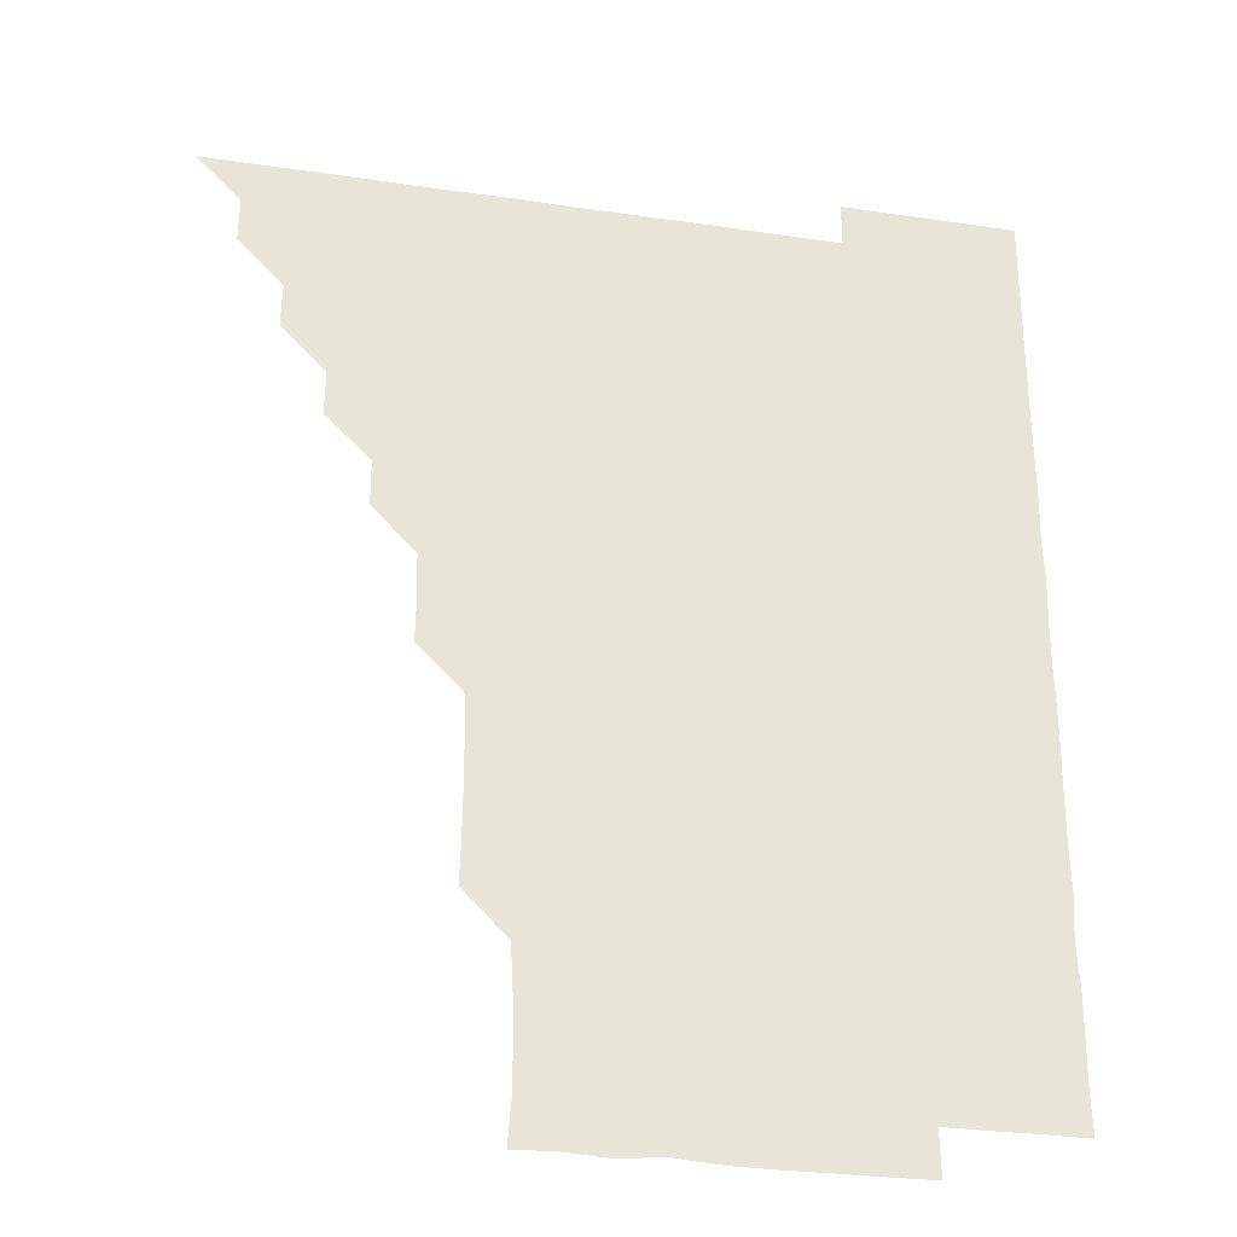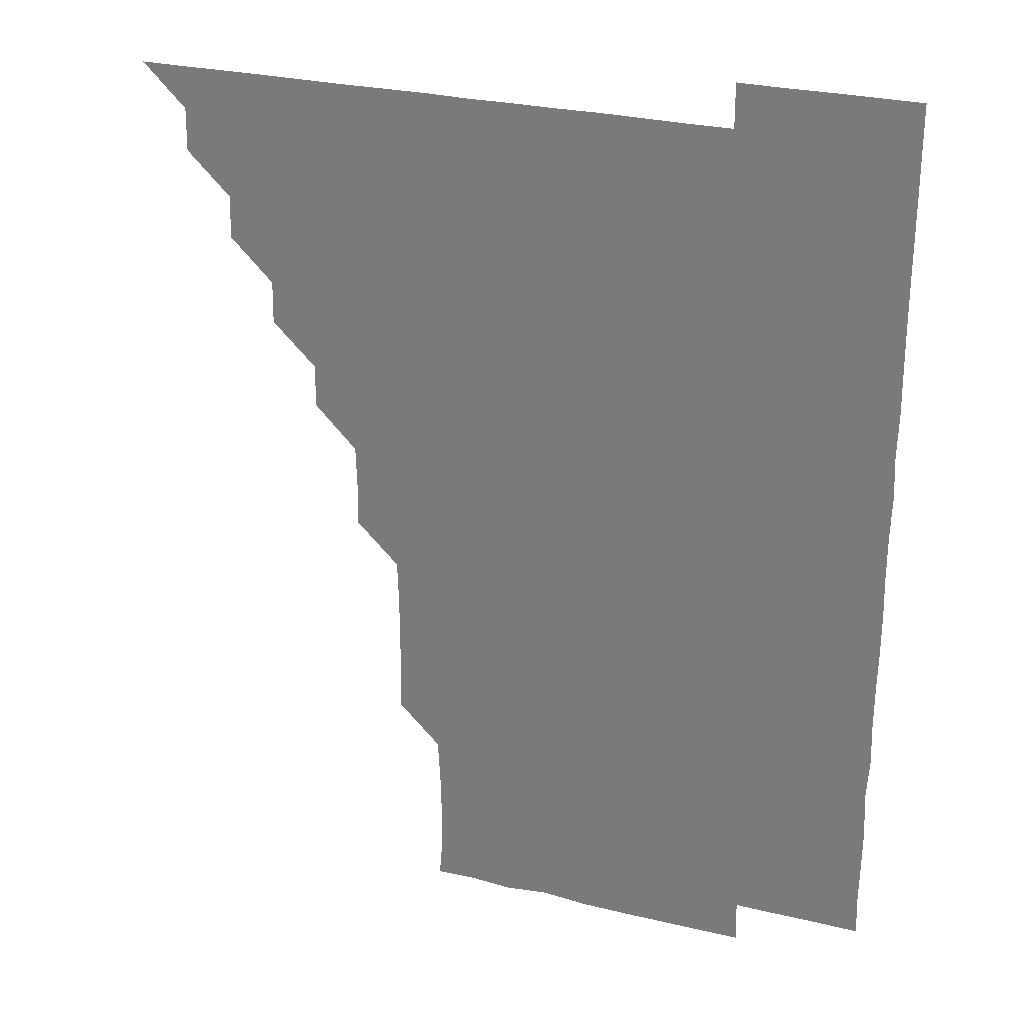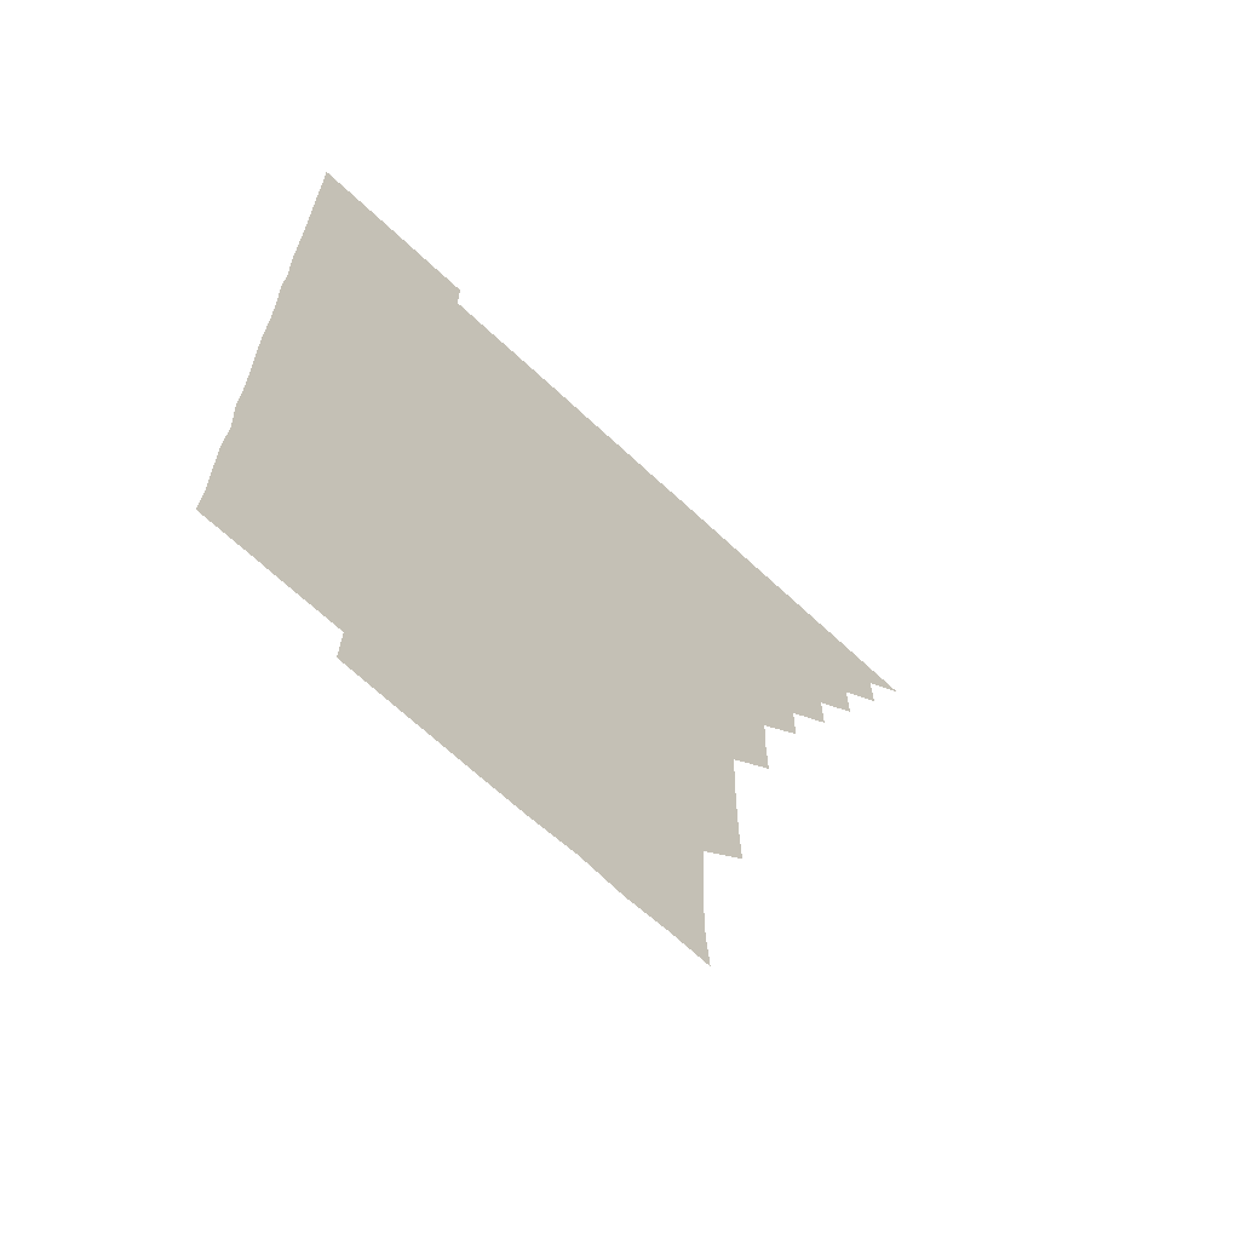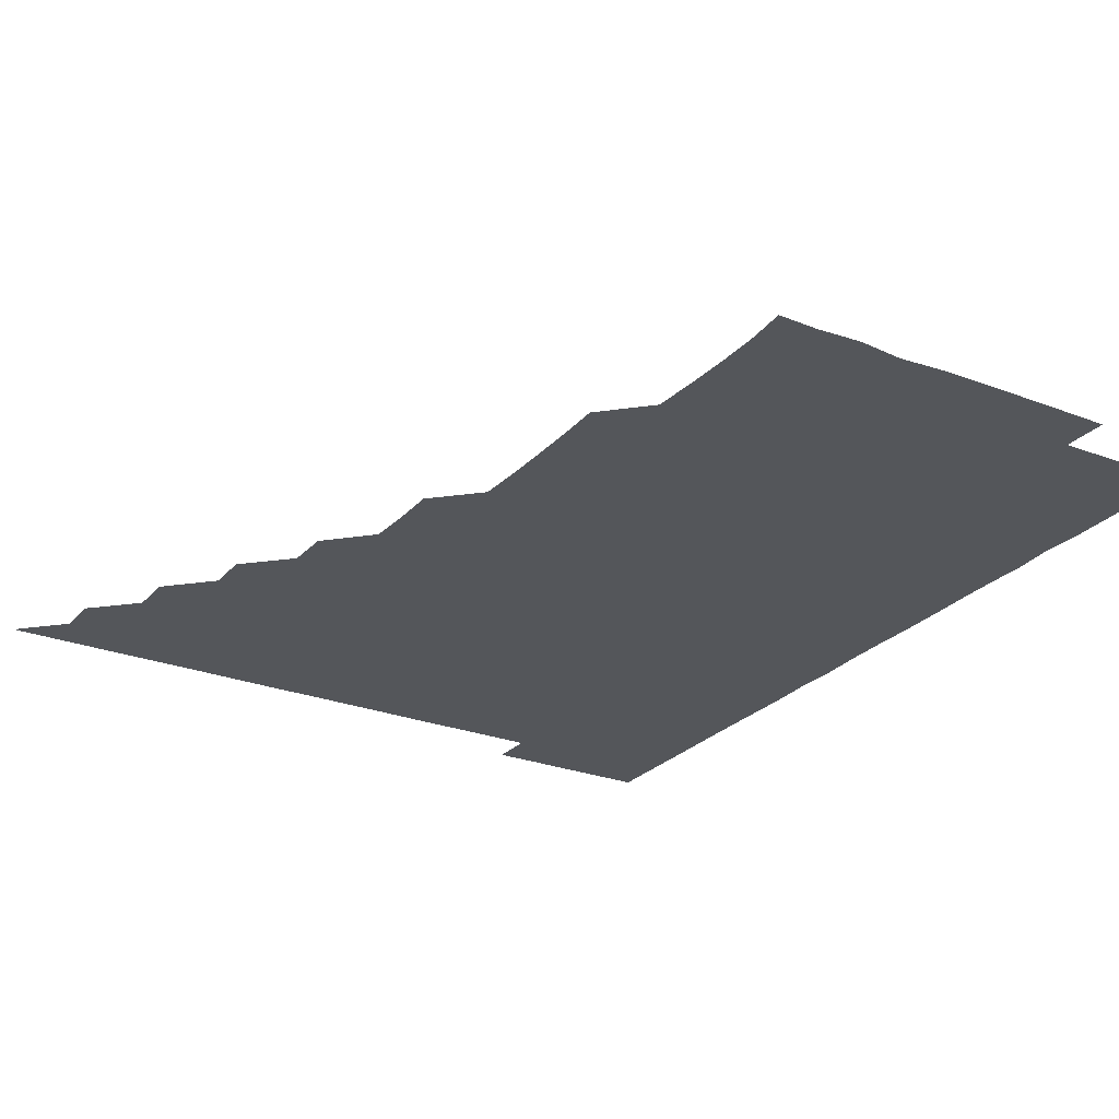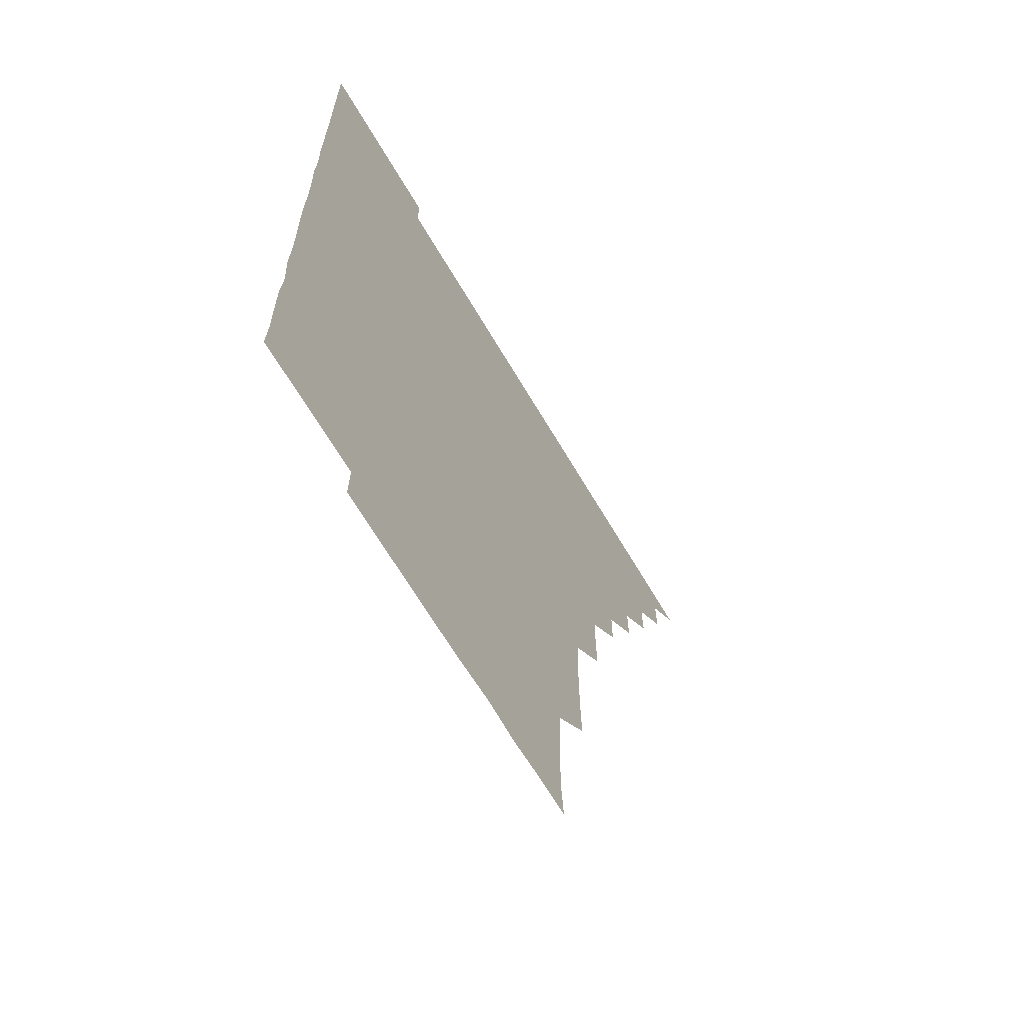
<metadata>
{"format":"obj","ext":"obj","renderer":"f3d","projection":"perspective","resolution":1024,"background":"white","views":[{"elev":-29.9,"azim":-12.2,"up":"+Y"},{"elev":27.7,"azim":20.3,"up":"+Y"},{"elev":-66.7,"azim":136.8,"up":"+Y"},{"elev":-25.7,"azim":-31.6,"up":"+Z"},{"elev":-66.6,"azim":120.6,"up":"+Y"}]}
</metadata>
<code>
v 451 496 0
v 465.9 465.9 0
v 466.1 481 0
v 466 496 0
v 480.8 435.7 0
v 481.1 450.9 0
v 481.1 466.1 0
v 481.1 481 0
v 481 496 0
v 495.7 405.6 0
v 496 420.6 0
v 496.1 436.1 0
v 496.1 451 0
v 496.1 466 0
v 496 481 0
v 496 496.1 0
v 511.1 375.3 0
v 511 390.7 0
v 511.1 406.2 0
v 511.2 421.3 0
v 511.2 436.2 0
v 511 451 0
v 511 466 0
v 511 481 0
v 511 496 0
v 526 330.5 0
v 526.2 345.4 0
v 525.8 360.4 0
v 526.3 376.4 0
v 526.1 391.1 0
v 526 406 0
v 525.9 420.9 0
v 526 436 0
v 526 451 0
v 526 466 0
v 526 481 0
v 526 496 0
v 541 255.1 0
v 541.5 270.1 0
v 541.6 285.1 0
v 541.5 300.4 0
v 541 315.7 0
v 541.1 331.1 0
v 541.2 346.3 0
v 541.1 361.2 0
v 540.9 375.9 0
v 541.1 391.2 0
v 541.1 406.1 0
v 541.1 421.1 0
v 541 436 0
v 541.2 451 0
v 541 466 0
v 541 481 0
v 541.1 496.1 0
v 556 180.7 0
v 557.1 194.7 0
v 557.2 209.5 0
v 556.9 224.9 0
v 556 240.3 0
v 556.1 256.3 0
v 556.1 271.2 0
v 556.2 286.1 0
v 556.1 301 0
v 555.9 316 0
v 556.1 331.2 0
v 556 346 0
v 556.1 361.3 0
v 556 376 0
v 555.9 390.9 0
v 556.1 406.1 0
v 556 421 0
v 556.1 436.1 0
v 556 451 0
v 556 466 0
v 556 480.9 0
v 555.9 496.2 0
v 570 181.2 0
v 571.8 196 0
v 571.4 211.5 0
v 571.3 226.3 0
v 571.1 241.3 0
v 571 255.9 0
v 571 271 0
v 571.1 286.4 0
v 571.2 301.4 0
v 571 315.9 0
v 570.9 331 0
v 571.1 346.2 0
v 571 361 0
v 571.1 376.3 0
v 571.1 391.2 0
v 571 406.1 0
v 571.1 421.1 0
v 571 436 0
v 571 451 0
v 571 466 0
v 571 481 0
v 571 496 0
v 584.5 180.2 0
v 585.8 196.3 0
v 586 211.3 0
v 586.1 226.6 0
v 586 241.4 0
v 586 256.6 0
v 586.5 271.1 0
v 586 286 0
v 585.9 301 0
v 586.1 316.4 0
v 586.1 331.2 0
v 586 346.1 0
v 586 361 0
v 586 375.8 0
v 586 391 0
v 586 406 0
v 586 421 0
v 586 436 0
v 586 451 0
v 586 466 0
v 586 480.9 0
v 586 496.1 0
v 599.5 181.8 0
v 601.2 196.6 0
v 601.3 211.4 0
v 601.1 225.9 0
v 601 241.1 0
v 600.9 255.6 0
v 601 271.5 0
v 601 286.3 0
v 601.2 301 0
v 601 315.9 0
v 601 331 0
v 601 346.1 0
v 601 361.1 0
v 601.1 376.2 0
v 601 391 0
v 601 406.2 0
v 601 421 0
v 601 436 0
v 601 451 0
v 601 466 0
v 601 481 0
v 601 496.1 0
v 615.8 180.6 0
v 616.1 196.2 0
v 616.1 211 0
v 616 226.4 0
v 616 240.7 0
v 616 256 0
v 615.9 271.4 0
v 615.9 285.9 0
v 616 301.3 0
v 616.1 316.2 0
v 616 331.2 0
v 616.1 346 0
v 616 361.1 0
v 616 376.2 0
v 616 391 0
v 616 406 0
v 616 421.1 0
v 616 436 0
v 616 451 0
v 616 465.9 0
v 616 480.8 0
v 615.9 496.2 0
v 630.9 180.4 0
v 630.8 196.2 0
v 630.9 211.8 0
v 631 226.1 0
v 631.1 241.5 0
v 631.4 255.7 0
v 630.8 271 0
v 631 286 0
v 630.9 301 0
v 631 316.2 0
v 631 330.7 0
v 631 346.3 0
v 631 361.1 0
v 631 376 0
v 631 391.1 0
v 631 406.1 0
v 631 421 0
v 631 436.1 0
v 631.1 451 0
v 631 465.9 0
v 631 481.1 0
v 630.8 496.1 0
v 646 180.5 0
v 646 196.5 0
v 646 210.9 0
v 646 226.3 0
v 645.8 240.9 0
v 645.9 256.8 0
v 646.1 271.2 0
v 646 286.1 0
v 646 301 0
v 645.9 316.3 0
v 646 331.2 0
v 646 346.2 0
v 646 361.1 0
v 646 376.1 0
v 645.9 391.2 0
v 646 406.1 0
v 646 421.1 0
v 646 436 0
v 646 451 0
v 646 466 0
v 646.1 481 0
v 645.9 496 0
v 661.2 180.6 0
v 660.8 196.1 0
v 660.9 211.3 0
v 660.9 226.3 0
v 661.1 241.3 0
v 661 255.9 0
v 660.9 271.2 0
v 661 286.1 0
v 661 301.1 0
v 660.9 316.2 0
v 661.1 330.7 0
v 660.8 346.2 0
v 660.9 361.1 0
v 661 376.1 0
v 661.1 390.9 0
v 660.9 406.1 0
v 661 421 0
v 661 435.9 0
v 661 451.1 0
v 661 466 0
v 661.1 480.9 0
v 661 496 0
v 661 511.1 0
v 676.1 180.7 0
v 675.8 195.9 0
v 676 211 0
v 675.9 226.1 0
v 675.9 241.1 0
v 675.8 256.4 0
v 675.9 271.2 0
v 675.9 286.3 0
v 675.9 301.2 0
v 676 316 0
v 676 331.2 0
v 675.9 346.2 0
v 676 361.1 0
v 676.1 375.9 0
v 675.9 391.2 0
v 676 406 0
v 675.9 421.2 0
v 676 436 0
v 676 451.1 0
v 676 466 0
v 676 481 0
v 676.1 495.9 0
v 675.9 511 0
v 691.6 195.9 0
v 690.9 211.2 0
v 690.8 226.4 0
v 690.9 241.3 0
v 690.9 256.1 0
v 690.9 271.2 0
v 690.8 286.2 0
v 690.9 301.1 0
v 690.9 316.2 0
v 690.9 331.2 0
v 691 346 0
v 690.9 361.1 0
v 690.9 376.2 0
v 690.8 391.3 0
v 690.9 406.1 0
v 691 421 0
v 691 436 0
v 690.9 451.2 0
v 691 466 0
v 691 481 0
v 691 495.9 0
v 691 511.1 0
v 706.7 196 0
v 705.8 211.3 0
v 705.8 226.4 0
v 705.7 241.4 0
v 705.9 256 0
v 705.6 271.6 0
v 705.9 286.1 0
v 705.5 301.4 0
v 705.8 316.2 0
v 705.8 331.2 0
v 705.5 346.4 0
v 705.8 361.1 0
v 705.7 376.3 0
v 706 390.9 0
v 705.7 406.3 0
v 705.7 421.2 0
v 705.8 436.1 0
v 706 451 0
v 705.8 466.2 0
v 706 481 0
v 705.9 495.9 0
v 706 511 0
v 721.1 195.9 0
v 720.7 210.3 0
v 720.9 225.1 0
v 721.1 239.9 0
v 720.3 255 0
v 721.2 270.1 0
v 720.8 285 0
v 720.9 300.1 0
v 721.2 315.3 0
v 721.2 330.1 0
v 720.9 345.2 0
v 720.9 360.4 0
v 721.4 375.4 0
v 720.8 390.4 0
v 721.2 405.5 0
v 721.1 420.4 0
v 720.9 435.6 0
v 720.9 450.7 0
v 720.9 465.9 0
v 721 480.9 0
v 721 496 0
v 721 511 0
f 3 4 1
f 6 7 2
f 2 7 3
f 7 8 3
f 3 8 4
f 8 9 4
f 11 12 5
f 5 12 6
f 12 13 6
f 6 13 7
f 13 14 7
f 7 14 8
f 14 15 8
f 8 15 9
f 15 16 9
f 18 19 10
f 10 19 11
f 19 20 11
f 11 20 12
f 20 21 12
f 12 21 13
f 21 22 13
f 13 22 14
f 22 23 14
f 14 23 15
f 23 24 15
f 15 24 16
f 24 25 16
f 28 29 17
f 17 29 18
f 29 30 18
f 18 30 19
f 30 31 19
f 19 31 20
f 31 32 20
f 20 32 21
f 32 33 21
f 21 33 22
f 33 34 22
f 22 34 23
f 34 35 23
f 23 35 24
f 35 36 24
f 24 36 25
f 36 37 25
f 42 43 26
f 26 43 27
f 43 44 27
f 27 44 28
f 44 45 28
f 28 45 29
f 45 46 29
f 29 46 30
f 46 47 30
f 30 47 31
f 47 48 31
f 31 48 32
f 48 49 32
f 32 49 33
f 49 50 33
f 33 50 34
f 50 51 34
f 34 51 35
f 51 52 35
f 35 52 36
f 52 53 36
f 36 53 37
f 53 54 37
f 59 60 38
f 38 60 39
f 60 61 39
f 39 61 40
f 61 62 40
f 40 62 41
f 62 63 41
f 41 63 42
f 63 64 42
f 42 64 43
f 64 65 43
f 43 65 44
f 65 66 44
f 44 66 45
f 66 67 45
f 45 67 46
f 67 68 46
f 46 68 47
f 68 69 47
f 47 69 48
f 69 70 48
f 48 70 49
f 70 71 49
f 49 71 50
f 71 72 50
f 50 72 51
f 72 73 51
f 51 73 52
f 73 74 52
f 52 74 53
f 74 75 53
f 53 75 54
f 75 76 54
f 55 77 56
f 77 78 56
f 56 78 57
f 78 79 57
f 57 79 58
f 79 80 58
f 58 80 59
f 80 81 59
f 59 81 60
f 81 82 60
f 60 82 61
f 82 83 61
f 61 83 62
f 83 84 62
f 62 84 63
f 84 85 63
f 63 85 64
f 85 86 64
f 64 86 65
f 86 87 65
f 65 87 66
f 87 88 66
f 66 88 67
f 88 89 67
f 67 89 68
f 89 90 68
f 68 90 69
f 90 91 69
f 69 91 70
f 91 92 70
f 70 92 71
f 92 93 71
f 71 93 72
f 93 94 72
f 72 94 73
f 94 95 73
f 73 95 74
f 95 96 74
f 74 96 75
f 96 97 75
f 75 97 76
f 97 98 76
f 77 99 78
f 99 100 78
f 78 100 79
f 100 101 79
f 79 101 80
f 101 102 80
f 80 102 81
f 102 103 81
f 81 103 82
f 103 104 82
f 82 104 83
f 104 105 83
f 83 105 84
f 105 106 84
f 84 106 85
f 106 107 85
f 85 107 86
f 107 108 86
f 86 108 87
f 108 109 87
f 87 109 88
f 109 110 88
f 88 110 89
f 110 111 89
f 89 111 90
f 111 112 90
f 90 112 91
f 112 113 91
f 91 113 92
f 113 114 92
f 92 114 93
f 114 115 93
f 93 115 94
f 115 116 94
f 94 116 95
f 116 117 95
f 95 117 96
f 117 118 96
f 96 118 97
f 118 119 97
f 97 119 98
f 119 120 98
f 99 121 100
f 121 122 100
f 100 122 101
f 122 123 101
f 101 123 102
f 123 124 102
f 102 124 103
f 124 125 103
f 103 125 104
f 125 126 104
f 104 126 105
f 126 127 105
f 105 127 106
f 127 128 106
f 106 128 107
f 128 129 107
f 107 129 108
f 129 130 108
f 108 130 109
f 130 131 109
f 109 131 110
f 131 132 110
f 110 132 111
f 132 133 111
f 111 133 112
f 133 134 112
f 112 134 113
f 134 135 113
f 113 135 114
f 135 136 114
f 114 136 115
f 136 137 115
f 115 137 116
f 137 138 116
f 116 138 117
f 138 139 117
f 117 139 118
f 139 140 118
f 118 140 119
f 140 141 119
f 119 141 120
f 141 142 120
f 121 143 122
f 143 144 122
f 122 144 123
f 144 145 123
f 123 145 124
f 145 146 124
f 124 146 125
f 146 147 125
f 125 147 126
f 147 148 126
f 126 148 127
f 148 149 127
f 127 149 128
f 149 150 128
f 128 150 129
f 150 151 129
f 129 151 130
f 151 152 130
f 130 152 131
f 152 153 131
f 131 153 132
f 153 154 132
f 132 154 133
f 154 155 133
f 133 155 134
f 155 156 134
f 134 156 135
f 156 157 135
f 135 157 136
f 157 158 136
f 136 158 137
f 158 159 137
f 137 159 138
f 159 160 138
f 138 160 139
f 160 161 139
f 139 161 140
f 161 162 140
f 140 162 141
f 162 163 141
f 141 163 142
f 163 164 142
f 143 165 144
f 165 166 144
f 144 166 145
f 166 167 145
f 145 167 146
f 167 168 146
f 146 168 147
f 168 169 147
f 147 169 148
f 169 170 148
f 148 170 149
f 170 171 149
f 149 171 150
f 171 172 150
f 150 172 151
f 172 173 151
f 151 173 152
f 173 174 152
f 152 174 153
f 174 175 153
f 153 175 154
f 175 176 154
f 154 176 155
f 176 177 155
f 155 177 156
f 177 178 156
f 156 178 157
f 178 179 157
f 157 179 158
f 179 180 158
f 158 180 159
f 180 181 159
f 159 181 160
f 181 182 160
f 160 182 161
f 182 183 161
f 161 183 162
f 183 184 162
f 162 184 163
f 184 185 163
f 163 185 164
f 185 186 164
f 165 187 166
f 187 188 166
f 166 188 167
f 188 189 167
f 167 189 168
f 189 190 168
f 168 190 169
f 190 191 169
f 169 191 170
f 191 192 170
f 170 192 171
f 192 193 171
f 171 193 172
f 193 194 172
f 172 194 173
f 194 195 173
f 173 195 174
f 195 196 174
f 174 196 175
f 196 197 175
f 175 197 176
f 197 198 176
f 176 198 177
f 198 199 177
f 177 199 178
f 199 200 178
f 178 200 179
f 200 201 179
f 179 201 180
f 201 202 180
f 180 202 181
f 202 203 181
f 181 203 182
f 203 204 182
f 182 204 183
f 204 205 183
f 183 205 184
f 205 206 184
f 184 206 185
f 206 207 185
f 185 207 186
f 207 208 186
f 187 209 188
f 209 210 188
f 188 210 189
f 210 211 189
f 189 211 190
f 211 212 190
f 190 212 191
f 212 213 191
f 191 213 192
f 213 214 192
f 192 214 193
f 214 215 193
f 193 215 194
f 215 216 194
f 194 216 195
f 216 217 195
f 195 217 196
f 217 218 196
f 196 218 197
f 218 219 197
f 197 219 198
f 219 220 198
f 198 220 199
f 220 221 199
f 199 221 200
f 221 222 200
f 200 222 201
f 222 223 201
f 201 223 202
f 223 224 202
f 202 224 203
f 224 225 203
f 203 225 204
f 225 226 204
f 204 226 205
f 226 227 205
f 205 227 206
f 227 228 206
f 206 228 207
f 228 229 207
f 207 229 208
f 229 230 208
f 209 232 210
f 232 233 210
f 210 233 211
f 233 234 211
f 211 234 212
f 234 235 212
f 212 235 213
f 235 236 213
f 213 236 214
f 236 237 214
f 214 237 215
f 237 238 215
f 215 238 216
f 238 239 216
f 216 239 217
f 239 240 217
f 217 240 218
f 240 241 218
f 218 241 219
f 241 242 219
f 219 242 220
f 242 243 220
f 220 243 221
f 243 244 221
f 221 244 222
f 244 245 222
f 222 245 223
f 245 246 223
f 223 246 224
f 246 247 224
f 224 247 225
f 247 248 225
f 225 248 226
f 248 249 226
f 226 249 227
f 249 250 227
f 227 250 228
f 250 251 228
f 228 251 229
f 251 252 229
f 229 252 230
f 252 253 230
f 230 253 231
f 253 254 231
f 233 255 234
f 255 256 234
f 234 256 235
f 256 257 235
f 235 257 236
f 257 258 236
f 236 258 237
f 258 259 237
f 237 259 238
f 259 260 238
f 238 260 239
f 260 261 239
f 239 261 240
f 261 262 240
f 240 262 241
f 262 263 241
f 241 263 242
f 263 264 242
f 242 264 243
f 264 265 243
f 243 265 244
f 265 266 244
f 244 266 245
f 266 267 245
f 245 267 246
f 267 268 246
f 246 268 247
f 268 269 247
f 247 269 248
f 269 270 248
f 248 270 249
f 270 271 249
f 249 271 250
f 271 272 250
f 250 272 251
f 272 273 251
f 251 273 252
f 273 274 252
f 252 274 253
f 274 275 253
f 253 275 254
f 275 276 254
f 255 277 256
f 277 278 256
f 256 278 257
f 278 279 257
f 257 279 258
f 279 280 258
f 258 280 259
f 280 281 259
f 259 281 260
f 281 282 260
f 260 282 261
f 282 283 261
f 261 283 262
f 283 284 262
f 262 284 263
f 284 285 263
f 263 285 264
f 285 286 264
f 264 286 265
f 286 287 265
f 265 287 266
f 287 288 266
f 266 288 267
f 288 289 267
f 267 289 268
f 289 290 268
f 268 290 269
f 290 291 269
f 269 291 270
f 291 292 270
f 270 292 271
f 292 293 271
f 271 293 272
f 293 294 272
f 272 294 273
f 294 295 273
f 273 295 274
f 295 296 274
f 274 296 275
f 296 297 275
f 275 297 276
f 297 298 276
f 277 299 278
f 299 300 278
f 278 300 279
f 300 301 279
f 279 301 280
f 301 302 280
f 280 302 281
f 302 303 281
f 281 303 282
f 303 304 282
f 282 304 283
f 304 305 283
f 283 305 284
f 305 306 284
f 284 306 285
f 306 307 285
f 285 307 286
f 307 308 286
f 286 308 287
f 308 309 287
f 287 309 288
f 309 310 288
f 288 310 289
f 310 311 289
f 289 311 290
f 311 312 290
f 290 312 291
f 312 313 291
f 291 313 292
f 313 314 292
f 292 314 293
f 314 315 293
f 293 315 294
f 315 316 294
f 294 316 295
f 316 317 295
f 295 317 296
f 317 318 296
f 296 318 297
f 318 319 297
f 297 319 298
f 319 320 298

</code>
